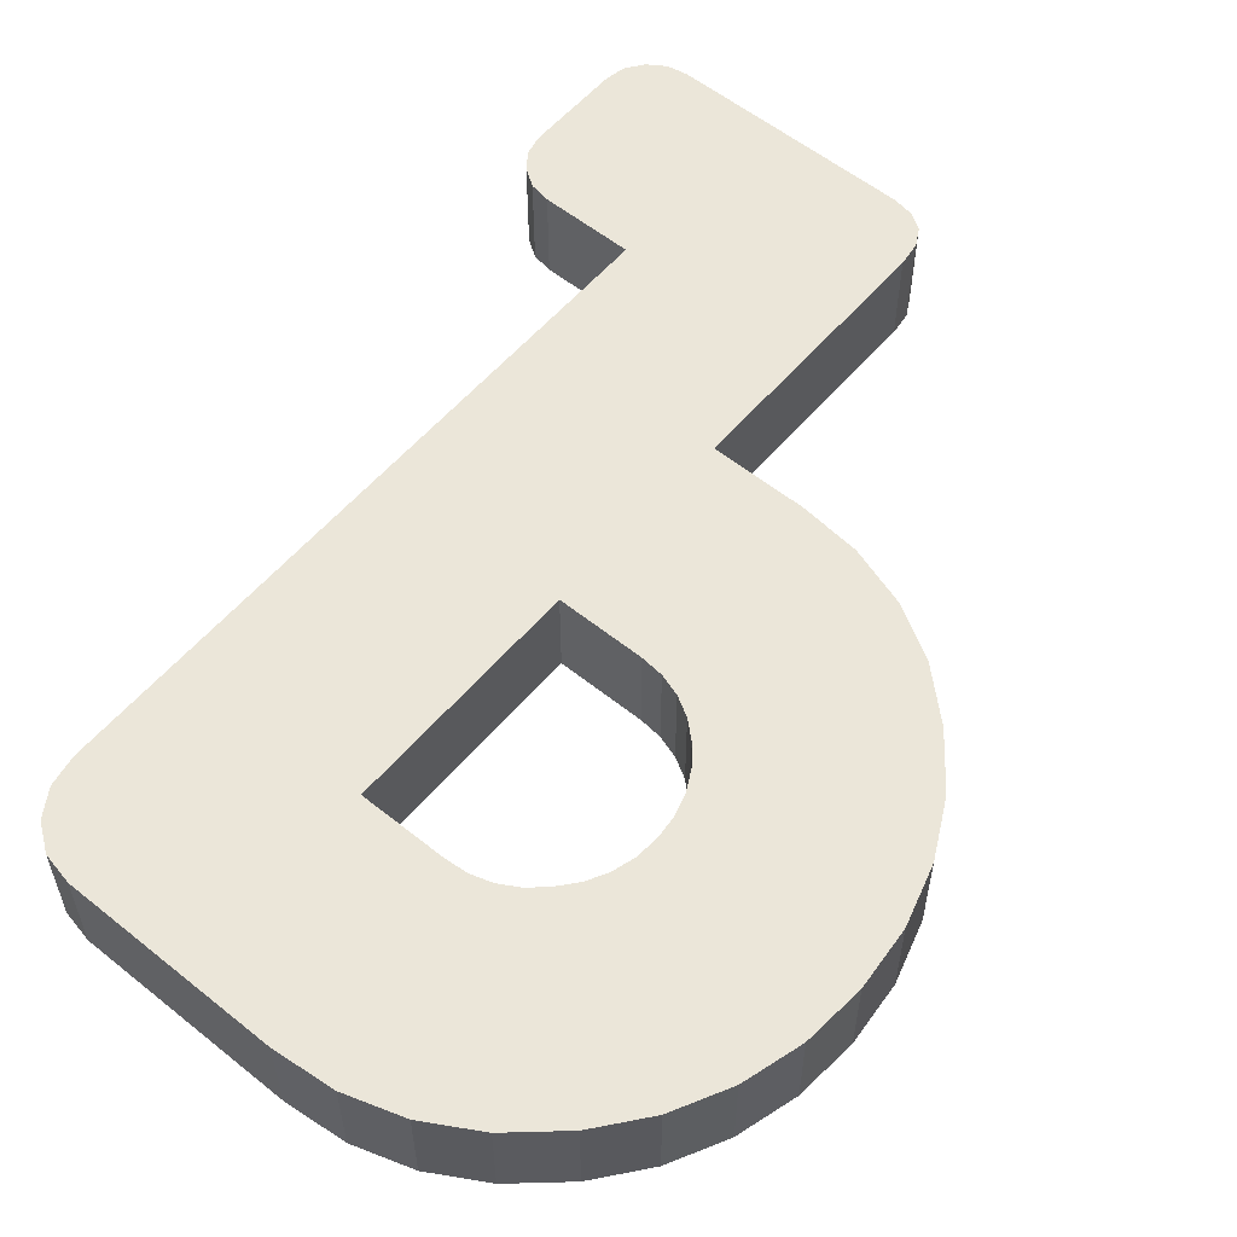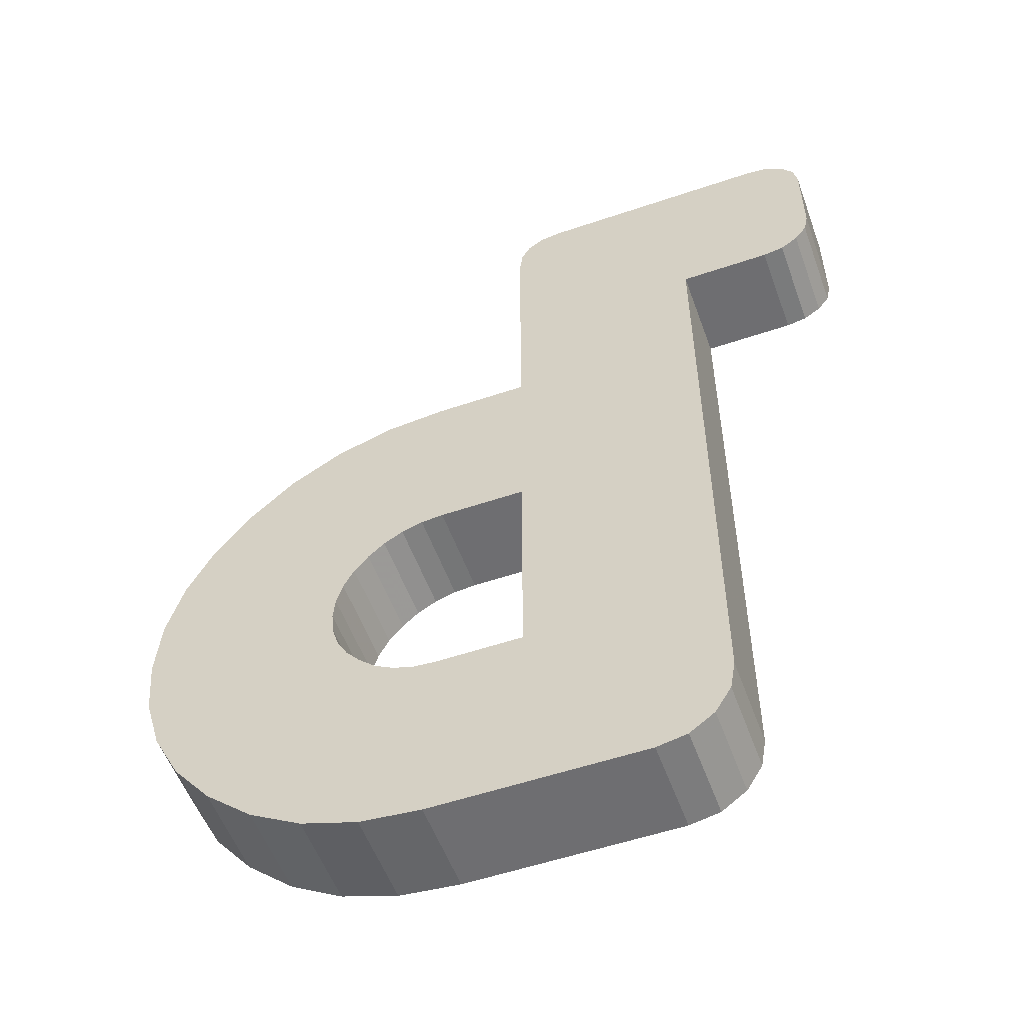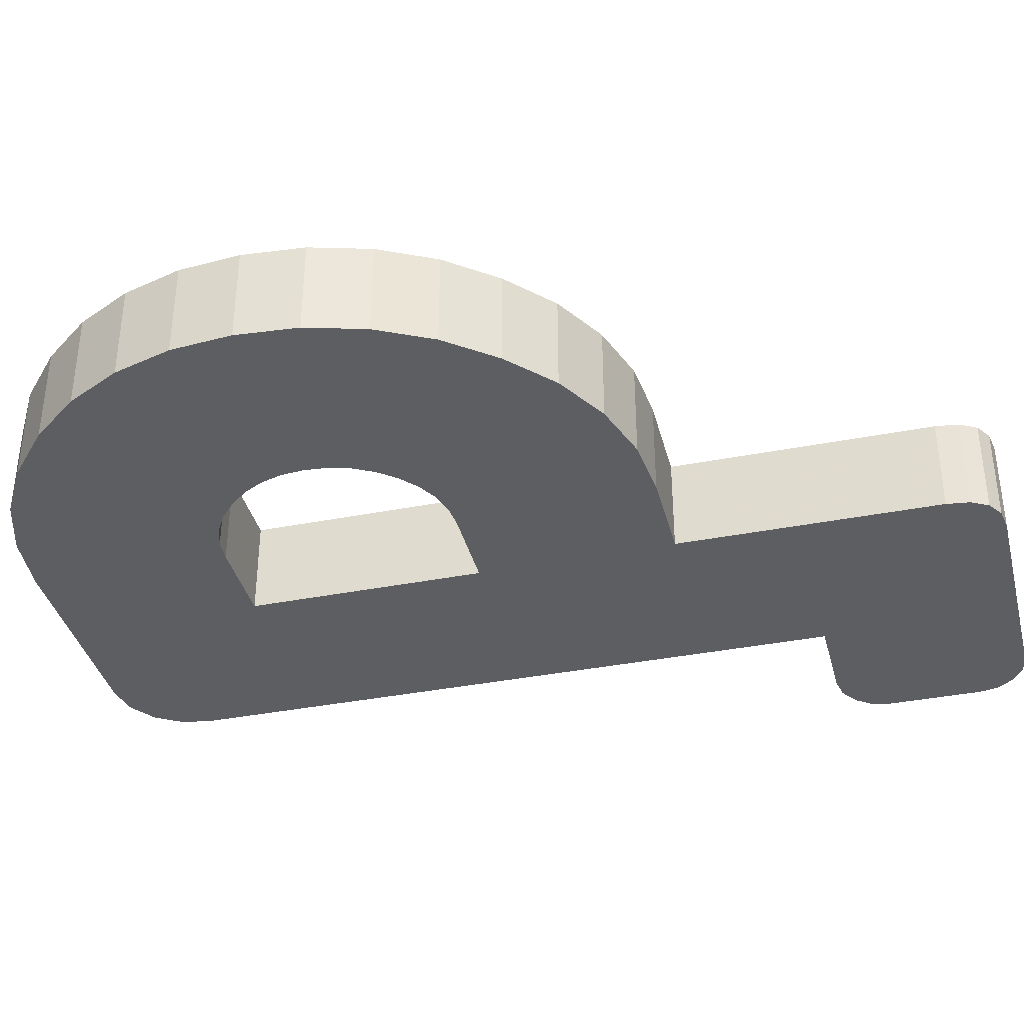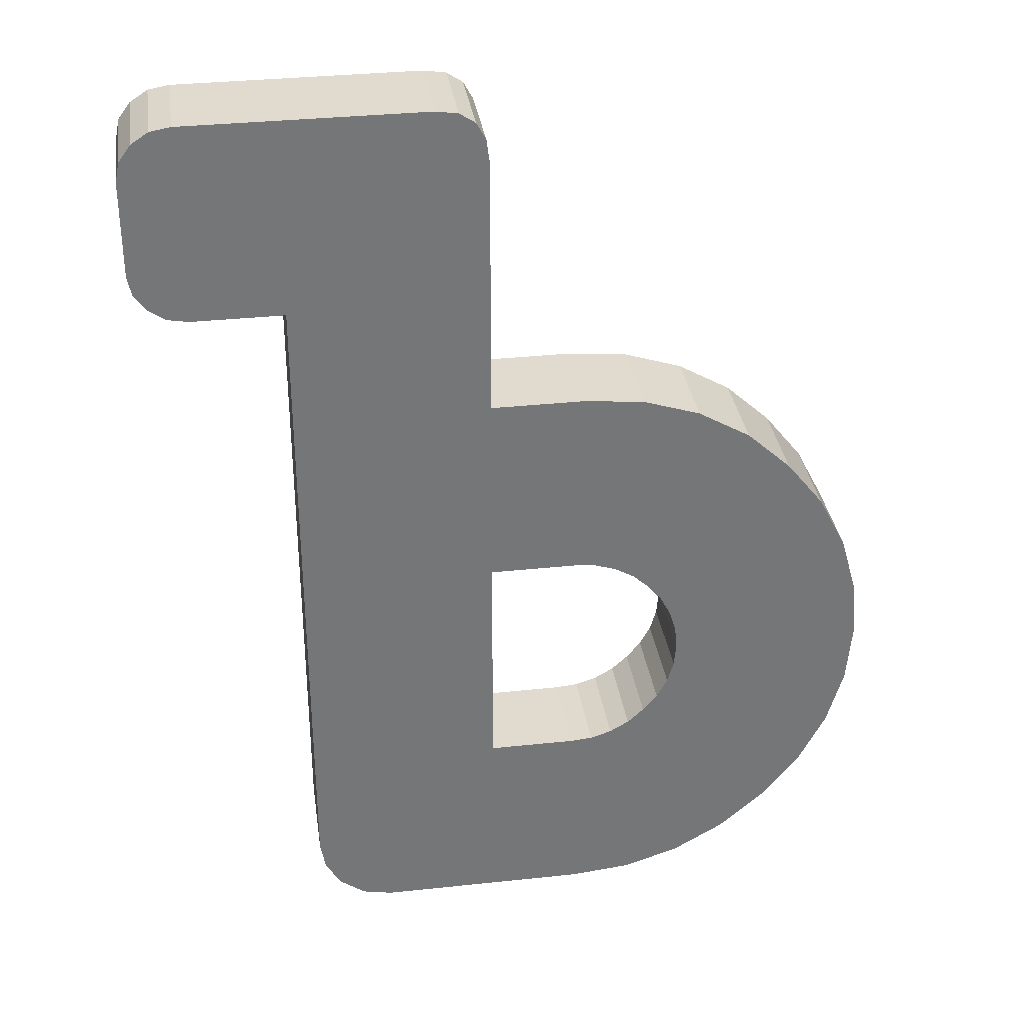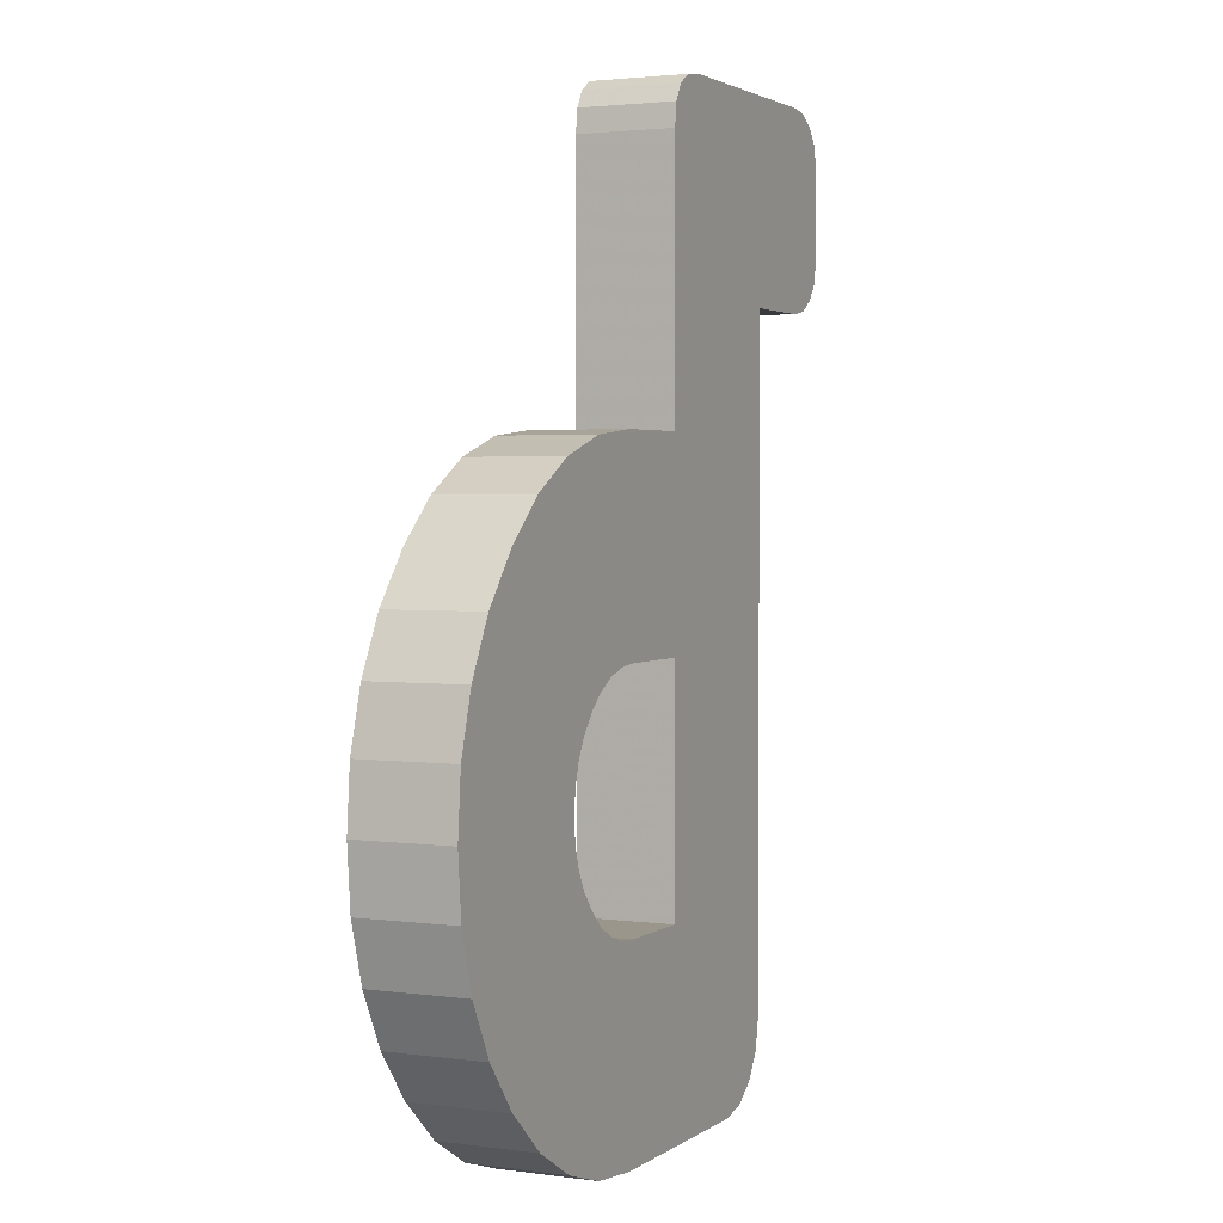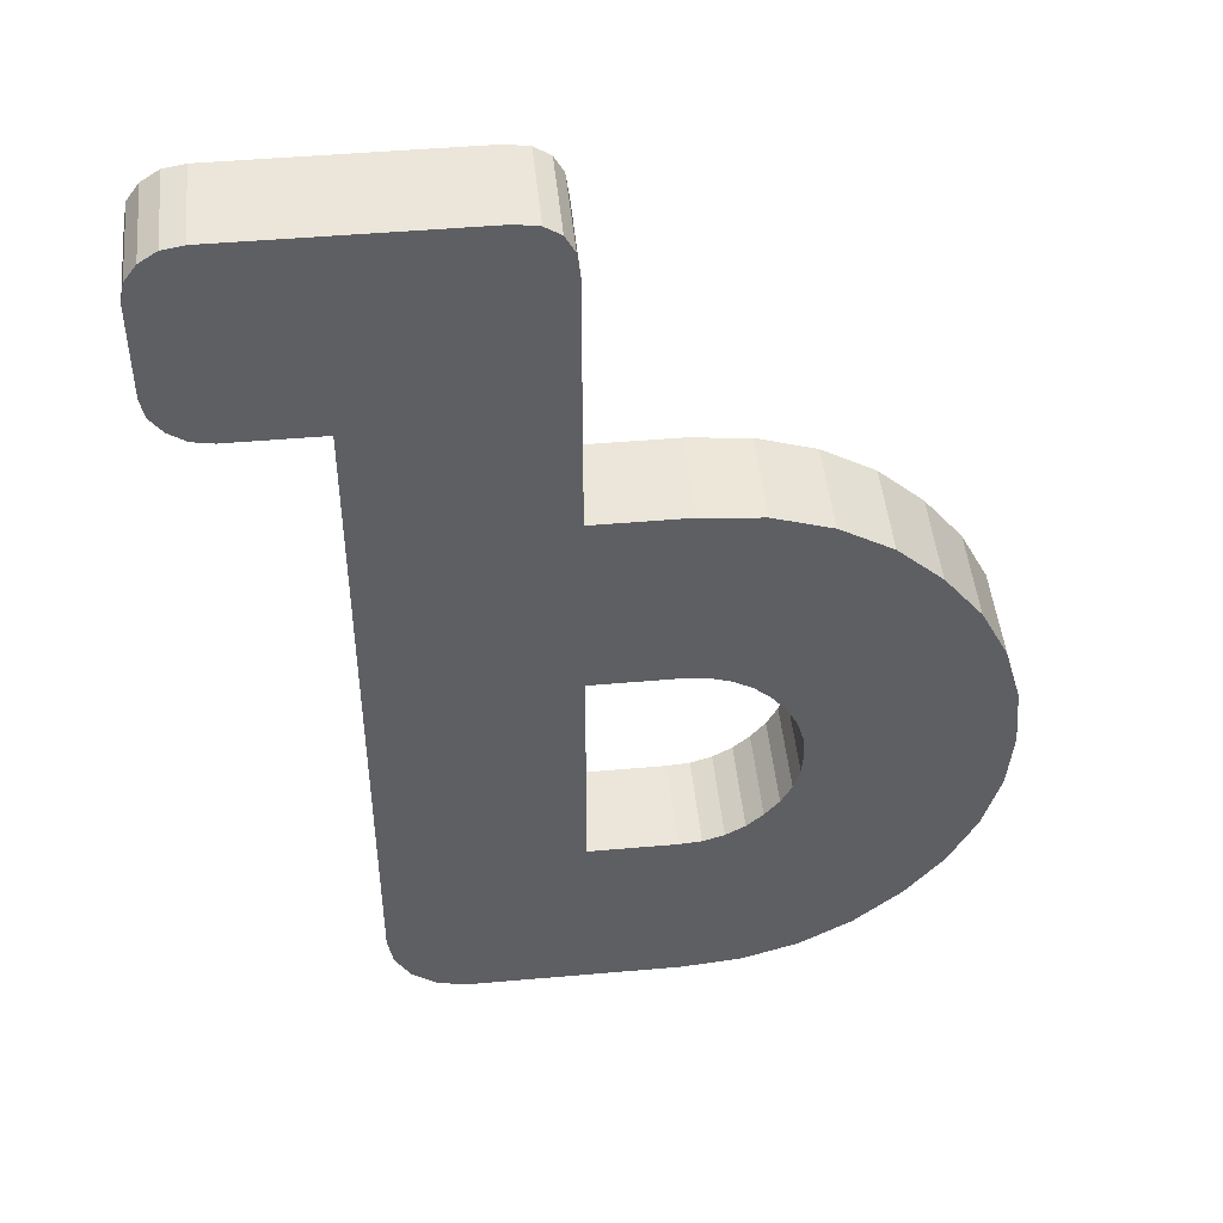
<metadata>
{"format":"obj","ext":"obj","renderer":"f3d","projection":"perspective","resolution":1024,"background":"white","views":[{"elev":56.8,"azim":39.9,"up":"+Z"},{"elev":-54.4,"azim":-160.2,"up":"+Y"},{"elev":-37.3,"azim":104.1,"up":"+Z"},{"elev":33.7,"azim":-8.3,"up":"+Y"},{"elev":2.5,"azim":115.4,"up":"+Y"},{"elev":47.1,"azim":-5.7,"up":"+Y"}]}
</metadata>
<code>
o obj_0
v -38.29 		34.09 		0
v -38.29 		34.09 		10
v -38.29 		44.03 		10
v -38.29 		44.03 		0
v 12.62 		-6.363 		0
v 10.61 		-5.211 		0
v 6.79 		-49.41 		0
v 6.79 		-49.41 		10
v -2.91 		-4.27 		0
v -8.05 		49.35 		10
v -15.21 		-49.41 		10
v -8.05 		49.35 		0
v -15.21 		-49.41 		0
v -32.69 		49.35 		0
v -32.69 		49.35 		10
v 14.35 		-7.91 		0
v 6.09 		-4.27 		10
v 19.08 		13.79 		0
v 13.07 		15.73 		0
v 13.07 		15.73 		10
v 14.35 		-25.13 		10
v 12.64 		-26.71 		10
v -4.165 		47.95 		0
v 15.86 		-9.774 		0
v -5.784 		49 		0
v -5.784 		49 		10
v -4.165 		47.95 		10
v 6.09 		-4.27 		0
v 18.9 		-46.92 		0
v 24.27 		-43.82 		0
v 24.27 		-43.82 		10
v 18.9 		-46.92 		10
v 19.08 		13.79 		10
v 12.64 		-26.71 		0
v 14.35 		-25.13 		0
v 29.19 		-39.47 		0
v 29.19 		-39.47 		10
v 10.63 		-27.88 		10
v 33.13 		-34.53 		0
v 33.13 		-34.53 		10
v 8.41 		-28.58 		10
v 33.15 		1.365 		10
v 29.19 		6.35 		10
v 24.54 		10.62 		10
v 6.79 		16.35 		10
v 6.79 		16.35 		0
v 8.398 		-4.503 		10
v 24.54 		10.62 		0
v 29.19 		6.35 		0
v 6.09 		-28.77 		10
v 33.15 		1.365 		0
v 13.07 		-48.79 		10
v -34.81 		48.99 		0
v 10.63 		-27.88 		0
v -34.81 		48.99 		10
v 8.398 		-4.503 		0
v 13.07 		-48.79 		0
v -23.19 		-41.01 		0
v -36.61 		47.81 		0
v 8.41 		-28.58 		0
v 17.85 		-16.59 		10
v 10.61 		-5.211 		10
v -23.19 		-41.01 		10
v -36.61 		47.81 		10
v -2.87 		16.35 		0
v 17.65 		-18.95 		10
v 6.09 		-28.77 		0
v 12.62 		-6.363 		10
v -37.87 		46.1 		0
v -37.87 		46.1 		10
v -22.63 		-44.16 		0
v -22.63 		-44.16 		10
v 16.98 		-21.22 		10
v 17.85 		-16.59 		0
v 14.35 		-7.91 		10
v -20.95 		-46.89 		0
v -20.95 		-46.89 		10
v 15.87 		-23.31 		10
v -18.35 		-48.77 		0
v -18.35 		-48.77 		10
v 17.65 		-18.95 		0
v 15.86 		-9.774 		10
v -37.86 		32.04 		0
v -37.86 		32.04 		10
v 16.98 		-21.22 		0
v 15.87 		-23.31 		0
v -36.61 		30.35 		0
v -36.61 		30.35 		10
v -2.91 		-28.77 		0
v 36 		-28.96 		0
v -2.91 		-28.77 		10
v 36 		-28.96 		10
v -2.91 		-4.27 		10
v 36.03 		-4.245 		10
v 36.03 		-4.245 		0
v 37.75 		-22.95 		0
v 37.75 		-22.95 		10
v -34.81 		29.15 		0
v -34.81 		29.15 		10
v 38.29 		-16.65 		0
v -23.19 		28.77 		0
v 38.29 		-16.65 		10
v 37.76 		-10.31 		0
v 37.76 		-10.31 		10
v 16.97 		-11.9 		0
v 16.97 		-11.9 		10
v 17.64 		-14.2 		0
v 17.64 		-14.2 		10
v -3.194 		46.2 		0
v -2.87 		43.75 		0
v -32.69 		28.77 		0
v -2.87 		16.35 		10
v -32.69 		28.77 		10
v -23.19 		28.77 		10
v -2.87 		43.75 		10
v -3.194 		46.2 		10
g group_0_14737132
f 1 2 3
f 1 3 4
f 6 48 5
f 101 65 9
f 7 8 11
f 7 11 13
f 10 12 14
f 10 14 15
f 16 49 24
f 23 25 26
f 23 26 27
f 48 49 5
f 9 65 28
f 16 5 49
f 29 30 31
f 29 31 32
f 18 19 20
f 18 20 33
f 25 12 10
f 25 10 26
f 36 37 31
f 36 31 30
f 39 40 37
f 39 37 36
f 38 31 22
f 31 37 22
f 40 39 90
f 18 6 19
f 48 6 18
f 51 24 49
f 14 53 55
f 14 55 15
f 52 8 7
f 52 7 57
f 47 17 28
f 47 28 56
f 50 8 41
f 19 56 46
f 53 59 64
f 53 64 55
f 62 47 56
f 62 56 6
f 101 58 63
f 36 30 34
f 68 62 6
f 68 6 5
f 59 69 70
f 59 70 64
f 46 28 65
f 58 71 72
f 58 72 63
f 71 76 77
f 71 77 72
f 19 46 45
f 19 45 20
f 75 68 5
f 75 5 16
f 69 4 3
f 69 3 70
f 78 40 73
f 40 92 73
f 92 97 73
f 79 80 77
f 79 77 76
f 75 16 24
f 75 24 82
f 2 1 83
f 2 83 84
f 103 100 107
f 28 17 9
f 74 107 100
f 81 74 100
f 21 22 37
f 41 52 38
f 13 11 80
f 13 80 79
f 83 87 88
f 83 88 84
f 35 34 22
f 35 22 21
f 49 43 42
f 49 42 51
f 85 81 96
f 100 96 81
f 35 86 36
f 89 91 50
f 90 92 40
f 49 48 44
f 49 44 43
f 22 34 54
f 22 54 38
f 93 91 89
f 93 89 9
f 95 51 94
f 42 94 51
f 54 57 60
f 34 35 36
f 60 7 67
f 38 54 60
f 38 60 41
f 40 78 37
f 21 37 78
f 52 41 8
f 52 32 38
f 31 38 32
f 17 93 9
f 90 96 97
f 90 97 92
f 88 87 98
f 88 98 99
f 41 60 67
f 41 67 50
f 54 34 30
f 30 29 54
f 57 54 29
f 7 60 57
f 63 72 91
f 50 91 8
f 96 100 102
f 96 102 97
f 110 65 101
f 67 7 89
f 13 89 7
f 103 104 102
f 103 102 100
f 76 89 79
f 71 89 76
f 58 89 71
f 89 58 9
f 101 9 58
f 13 79 89
f 61 74 81
f 61 81 66
f 93 63 91
f 11 8 91
f 72 77 91
f 77 80 91
f 11 91 80
f 94 104 103
f 94 103 95
f 66 81 85
f 66 85 73
f 45 112 17
f 24 105 106
f 24 106 82
f 73 85 86
f 73 86 78
f 106 105 107
f 106 107 108
f 44 48 18
f 44 18 33
f 78 86 35
f 78 35 21
f 59 101 69
f 53 101 59
f 14 101 53
f 12 25 101
f 109 101 23
f 25 23 101
f 110 101 109
f 14 12 101
f 4 69 101
f 4 101 111
f 98 1 111
f 87 1 98
f 83 1 87
f 4 111 1
f 50 67 89
f 108 107 74
f 108 74 61
f 52 57 29
f 52 29 32
f 90 39 85
f 86 85 39
f 39 36 86
f 96 90 85
f 105 24 51
f 95 105 51
f 95 103 105
f 33 62 44
f 20 62 33
f 45 47 20
f 62 68 44
f 107 105 103
f 28 46 56
f 56 19 6
f 112 114 93
f 63 93 114
f 101 63 114
f 110 115 65
f 93 17 112
f 112 45 65
f 46 65 45
f 111 113 99
f 111 99 98
f 112 115 114
f 112 65 115
f 101 114 113
f 101 113 111
f 110 109 116
f 110 116 115
f 109 23 27
f 109 27 116
f 15 55 64
f 15 64 70
f 15 70 3
f 15 3 2
f 15 2 84
f 15 84 88
f 15 88 99
f 15 99 113
f 15 113 114
f 115 116 114
f 116 27 114
f 26 114 27
f 10 114 26
f 15 114 10
f 42 106 94
f 94 106 104
f 104 108 102
f 108 61 102
f 61 66 102
f 66 73 97
f 97 102 66
f 62 20 47
f 17 47 45
f 68 75 43
f 43 44 68
f 75 82 43
f 42 43 82
f 108 104 106
f 42 82 106

</code>
